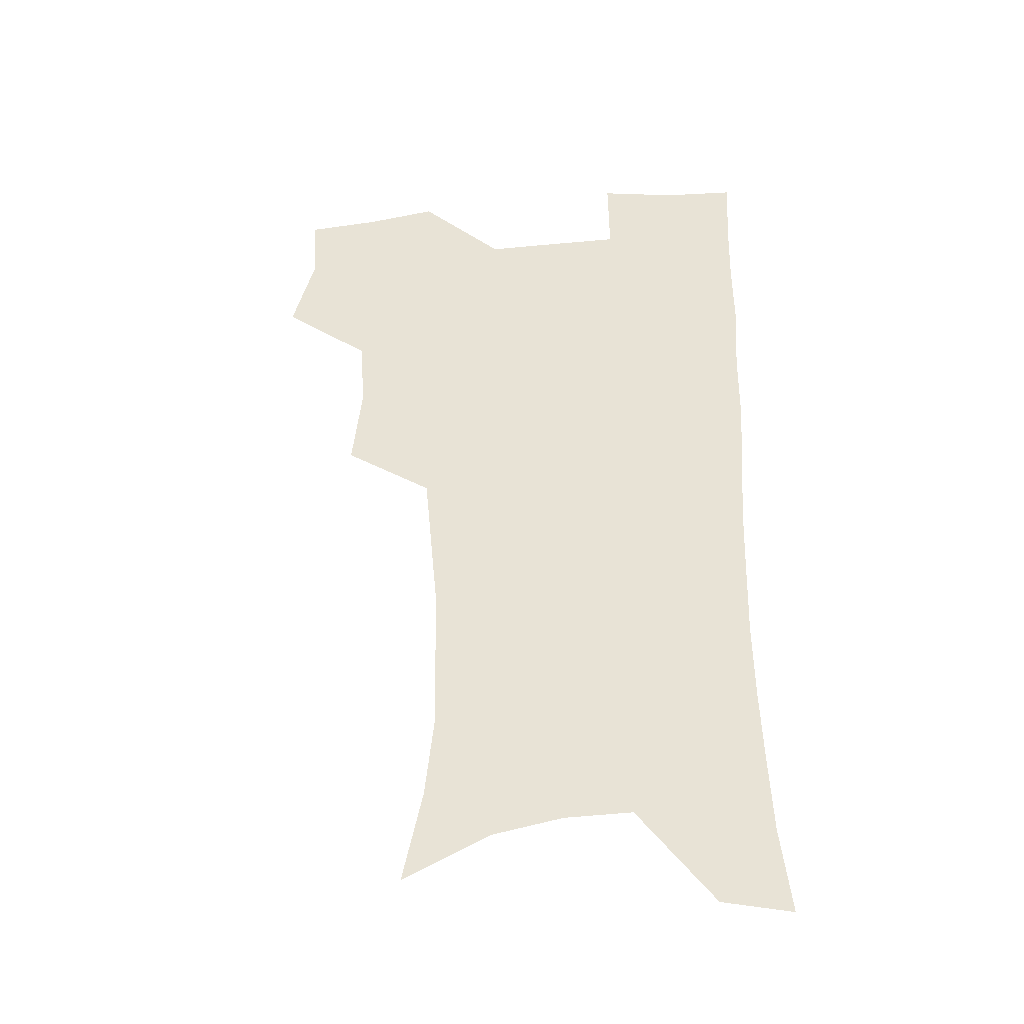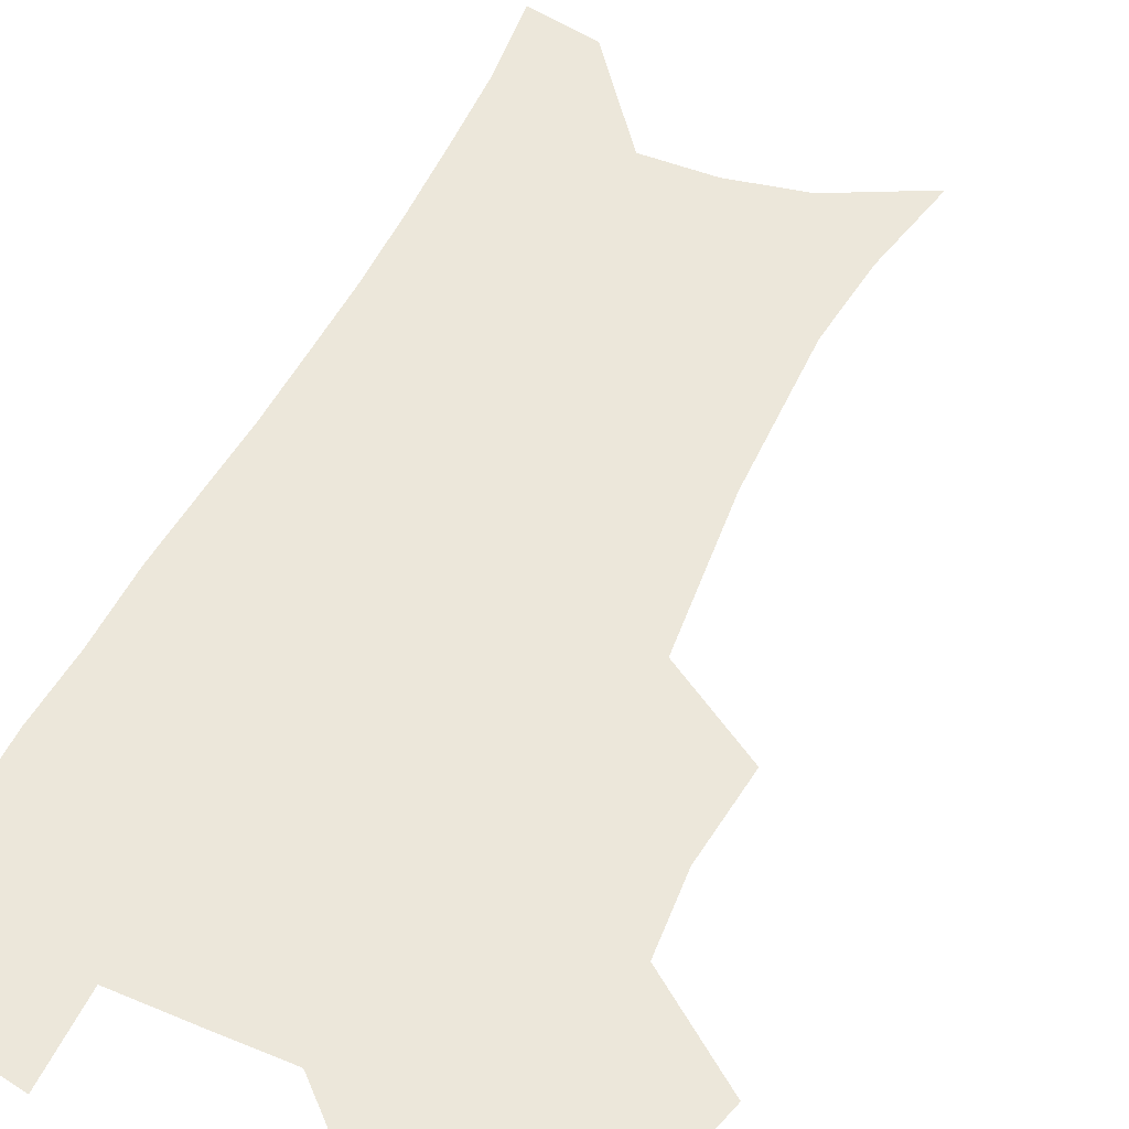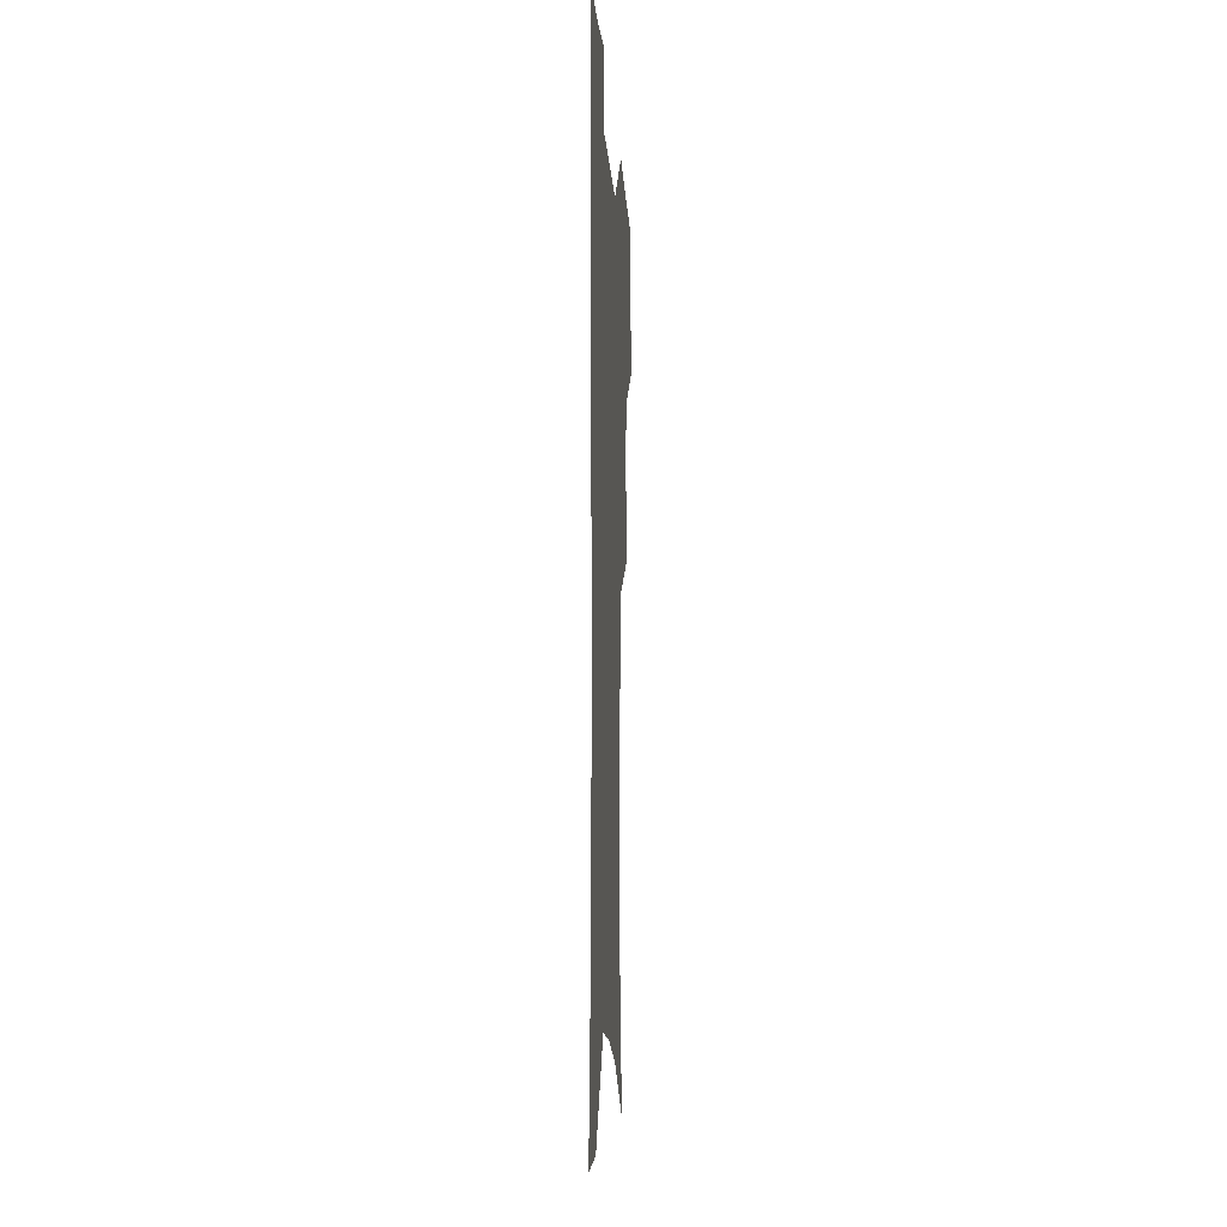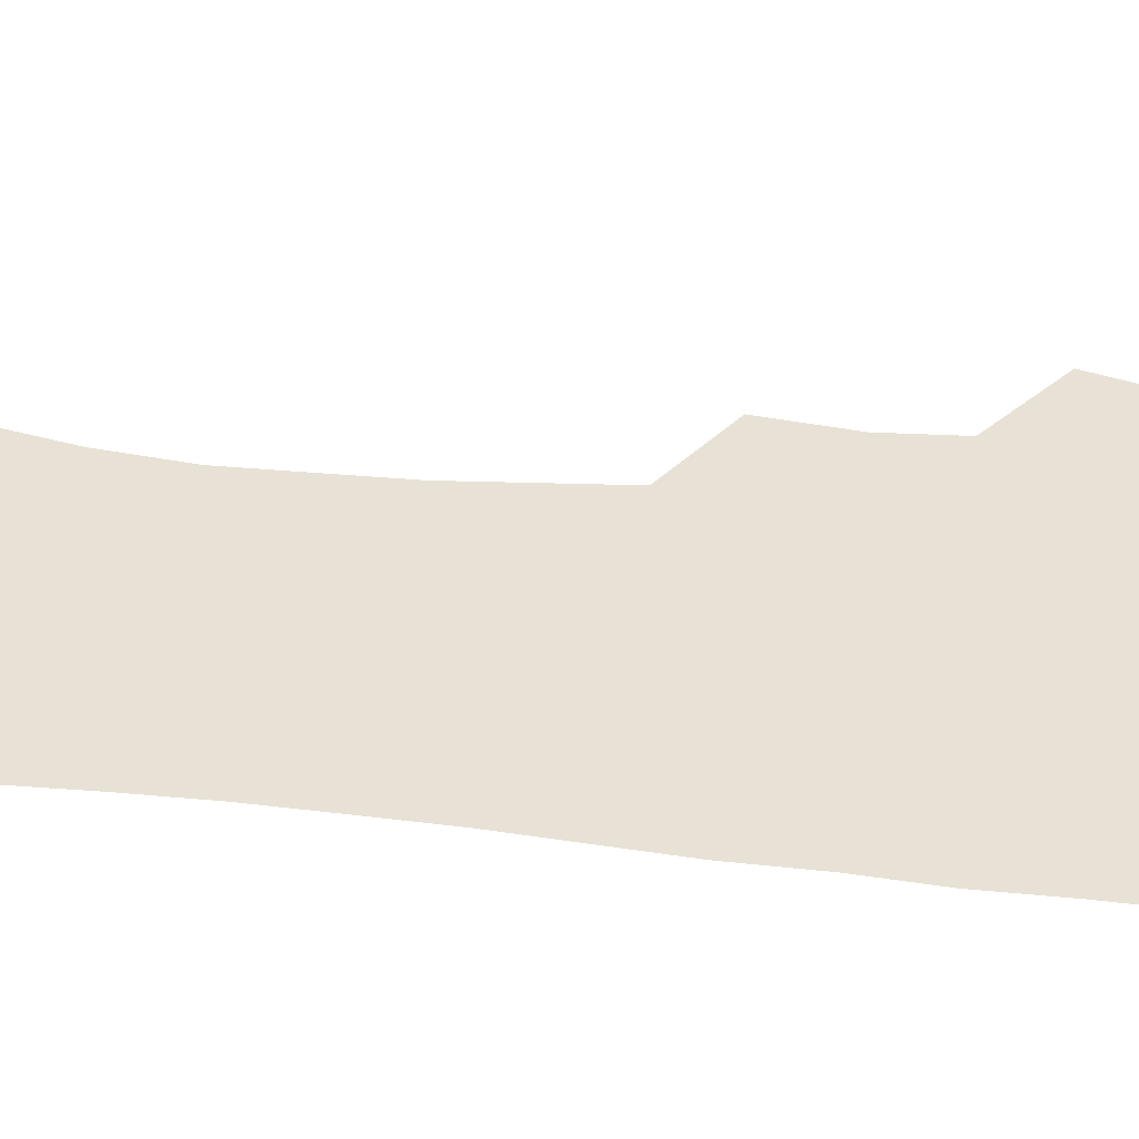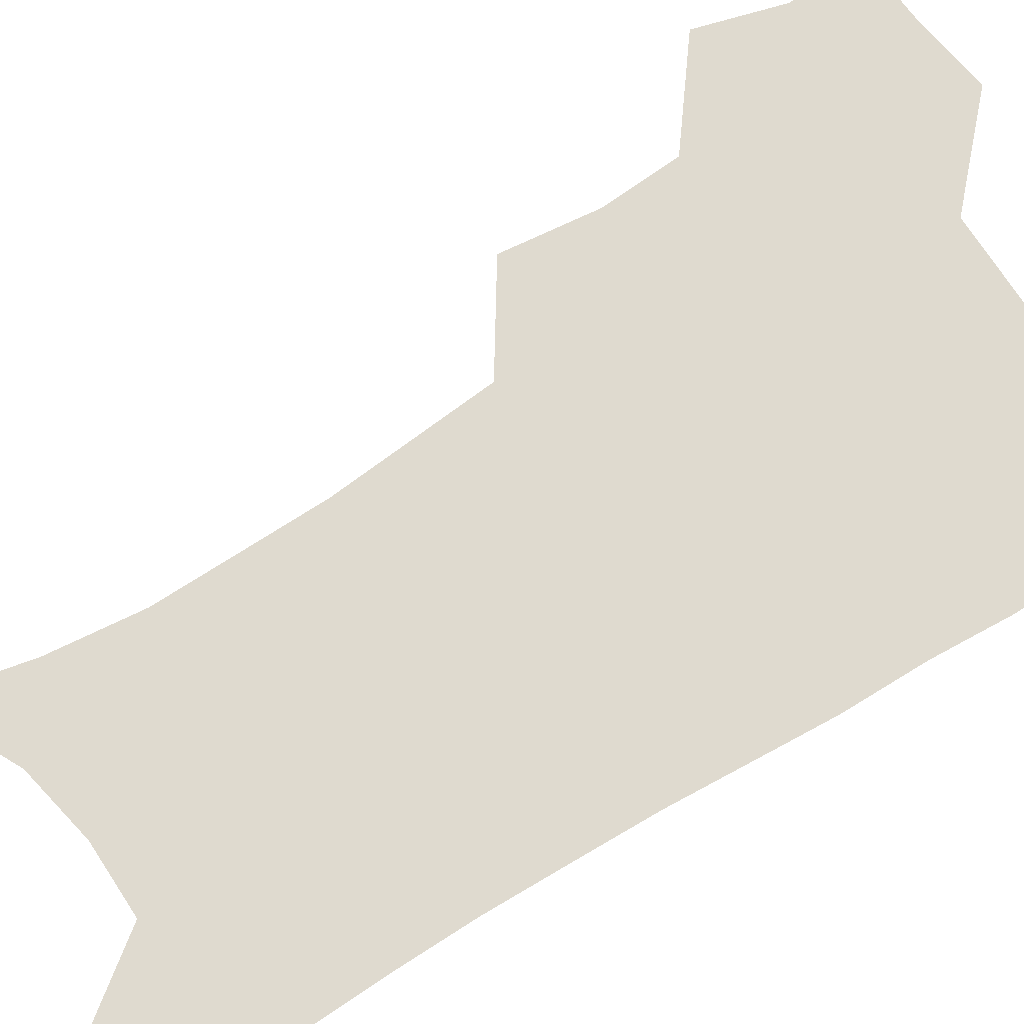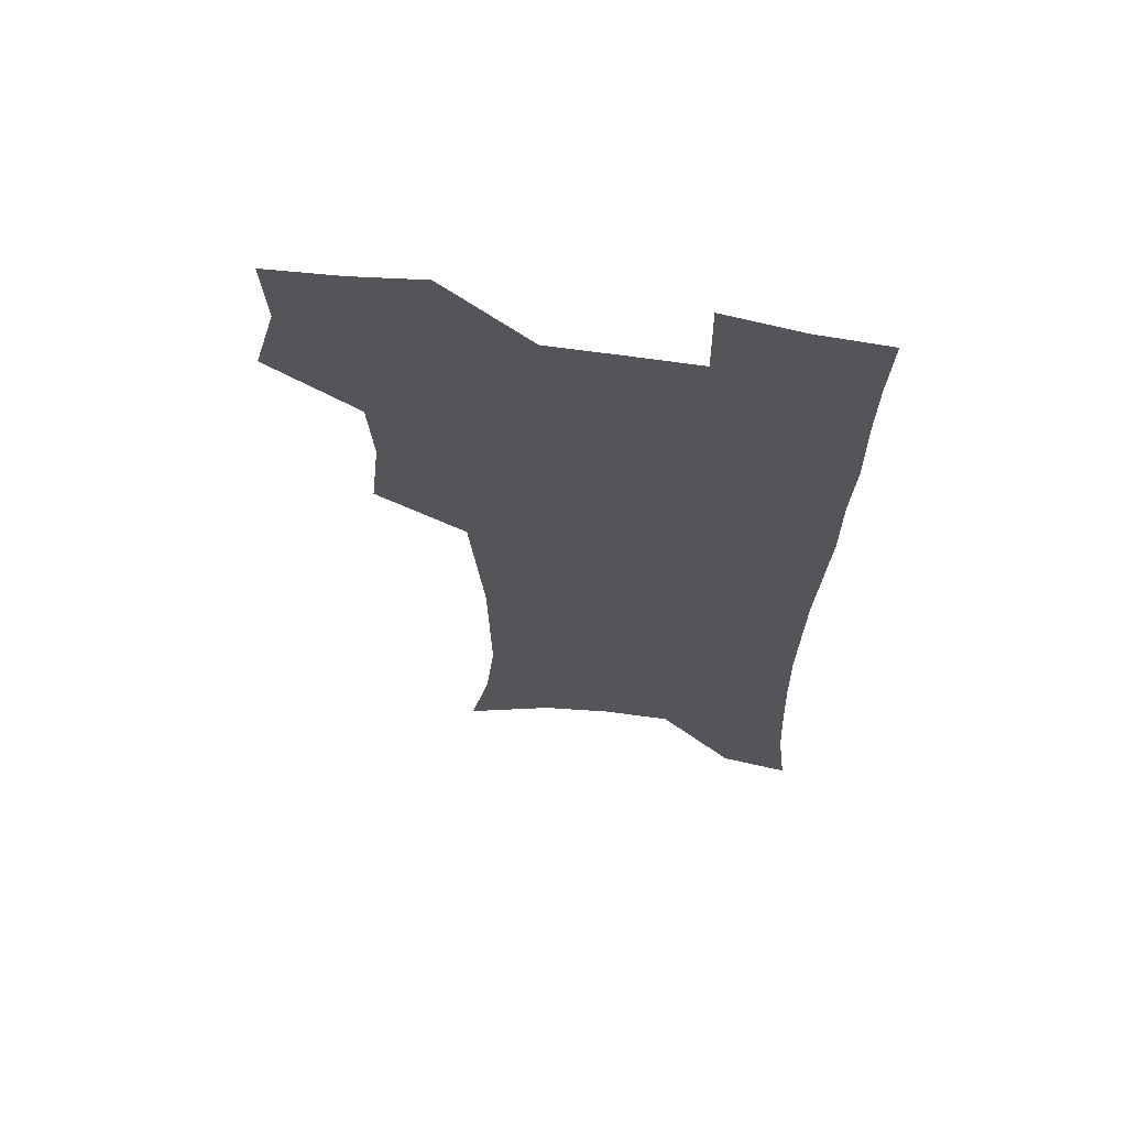
<metadata>
{"format":"obj","ext":"obj","renderer":"f3d","projection":"perspective","resolution":1024,"background":"white","views":[{"elev":-39.6,"azim":6.7,"up":"+Y"},{"elev":50.5,"azim":-155.4,"up":"+Z"},{"elev":-14.5,"azim":94.1,"up":"+Y"},{"elev":40.5,"azim":97.3,"up":"+Z"},{"elev":70.8,"azim":58.0,"up":"+Z"},{"elev":65.1,"azim":8.3,"up":"+Y"}]}
</metadata>
<code>
v 474 504.5 0
v 482.9 536.9 0
v 481.1 566.3 0
v 507.9 410.9 0
v 511.8 446.7 0
v 509.7 477.2 0
v 516.4 510.1 0
v 514.1 538.6 0
v 511 568.4 0
v 538.9 188.6 0
v 546.9 227.1 0
v 550.5 261.8 0
v 550 292.4 0
v 549.4 325.5 0
v 546.5 356.2 0
v 543.7 387.4 0
v 545.2 422 0
v 544.2 451.9 0
v 545.3 482.4 0
v 545.7 511.2 0
v 543.8 540.2 0
v 539.8 572.6 0
v 574.2 206.3 0
v 577.5 240.6 0
v 578.1 272.2 0
v 577.1 302.1 0
v 576.9 334.8 0
v 576 366 0
v 575 396.4 0
v 574.1 425.6 0
v 574.1 454.8 0
v 574.7 483.6 0
v 575.8 511.9 0
v 574.1 540.2 0
v 602.9 212 0
v 603.5 244.3 0
v 603.8 277.6 0
v 603.4 308.4 0
v 602.9 338.4 0
v 602.5 368.5 0
v 602.4 399.5 0
v 602.7 429.1 0
v 603 457.3 0
v 603 484.5 0
v 603.3 512.3 0
v 602.8 540.4 0
v 630.4 212.5 0
v 629.2 247.7 0
v 628.7 279.1 0
v 628.5 309.4 0
v 628.3 339.7 0
v 628.9 366.9 0
v 628.7 399.7 0
v 629.4 428.1 0
v 629.7 457 0
v 630.8 484 0
v 631.1 512.4 0
v 631.3 540.3 0
v 631 574.3 0
v 661.3 171.3 0
v 656.9 209.2 0
v 655 243.4 0
v 653.9 275.7 0
v 654.3 305.2 0
v 653.7 337.1 0
v 655.2 365.4 0
v 657 394.1 0
v 656.5 425.7 0
v 658 454.1 0
v 658.9 482.7 0
v 658.9 511.7 0
v 659.9 539.7 0
v 662 568.7 0
v 689.3 165.2 0
v 685.2 201 0
v 683.7 233.1 0
v 682.5 265.1 0
v 682.1 296.4 0
v 682.8 327.1 0
v 683.5 357.9 0
v 685.4 388 0
v 687.2 418.3 0
v 687.3 449.9 0
v 689 479.3 0
v 688.7 509.6 0
v 689.3 538.5 0
v 690.8 567.1 0
f 6 7 1
f 1 7 2
f 7 8 2
f 2 8 3
f 8 9 3
f 16 17 4
f 4 17 5
f 17 18 5
f 5 18 6
f 18 19 6
f 6 19 7
f 19 20 7
f 7 20 8
f 20 21 8
f 8 21 9
f 21 22 9
f 10 23 11
f 23 24 11
f 11 24 12
f 24 25 12
f 12 25 13
f 25 26 13
f 13 26 14
f 26 27 14
f 14 27 15
f 27 28 15
f 15 28 16
f 28 29 16
f 16 29 17
f 29 30 17
f 17 30 18
f 30 31 18
f 18 31 19
f 31 32 19
f 19 32 20
f 32 33 20
f 20 33 21
f 33 34 21
f 21 34 22
f 23 35 24
f 35 36 24
f 24 36 25
f 36 37 25
f 25 37 26
f 37 38 26
f 26 38 27
f 38 39 27
f 27 39 28
f 39 40 28
f 28 40 29
f 40 41 29
f 29 41 30
f 41 42 30
f 30 42 31
f 42 43 31
f 31 43 32
f 43 44 32
f 32 44 33
f 44 45 33
f 33 45 34
f 45 46 34
f 35 47 36
f 47 48 36
f 36 48 37
f 48 49 37
f 37 49 38
f 49 50 38
f 38 50 39
f 50 51 39
f 39 51 40
f 51 52 40
f 40 52 41
f 52 53 41
f 41 53 42
f 53 54 42
f 42 54 43
f 54 55 43
f 43 55 44
f 55 56 44
f 44 56 45
f 56 57 45
f 45 57 46
f 57 58 46
f 60 61 47
f 47 61 48
f 61 62 48
f 48 62 49
f 62 63 49
f 49 63 50
f 63 64 50
f 50 64 51
f 64 65 51
f 51 65 52
f 65 66 52
f 52 66 53
f 66 67 53
f 53 67 54
f 67 68 54
f 54 68 55
f 68 69 55
f 55 69 56
f 69 70 56
f 56 70 57
f 70 71 57
f 57 71 58
f 71 72 58
f 58 72 59
f 72 73 59
f 60 74 61
f 74 75 61
f 61 75 62
f 75 76 62
f 62 76 63
f 76 77 63
f 63 77 64
f 77 78 64
f 64 78 65
f 78 79 65
f 65 79 66
f 79 80 66
f 66 80 67
f 80 81 67
f 67 81 68
f 81 82 68
f 68 82 69
f 82 83 69
f 69 83 70
f 83 84 70
f 70 84 71
f 84 85 71
f 71 85 72
f 85 86 72
f 72 86 73
f 86 87 73

</code>
